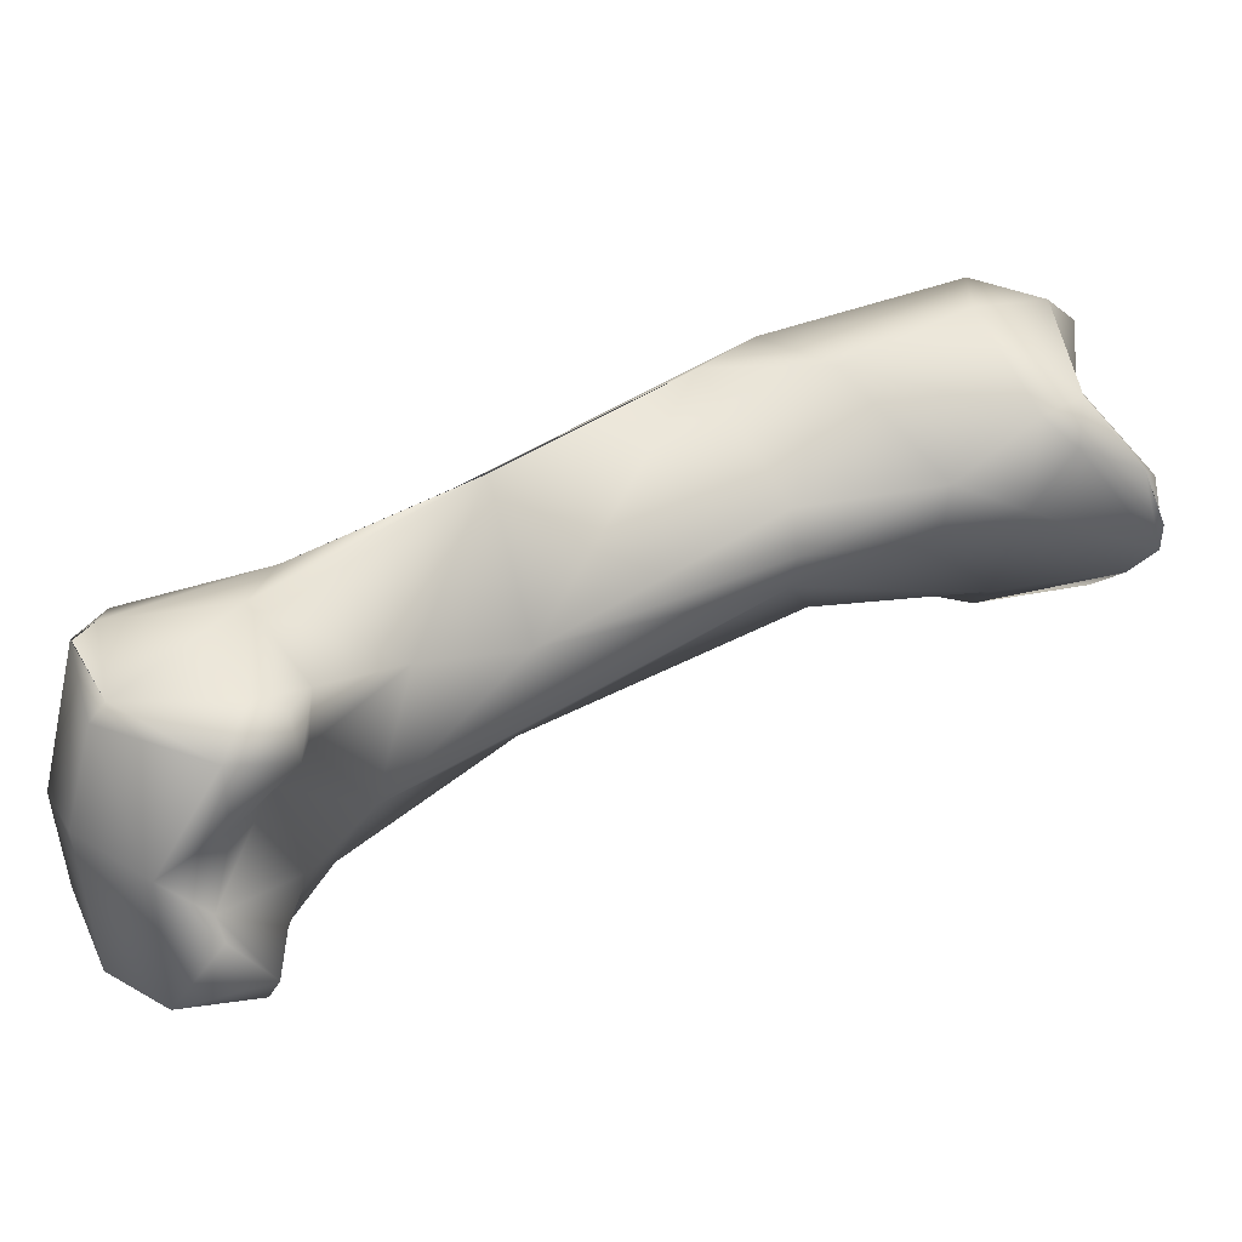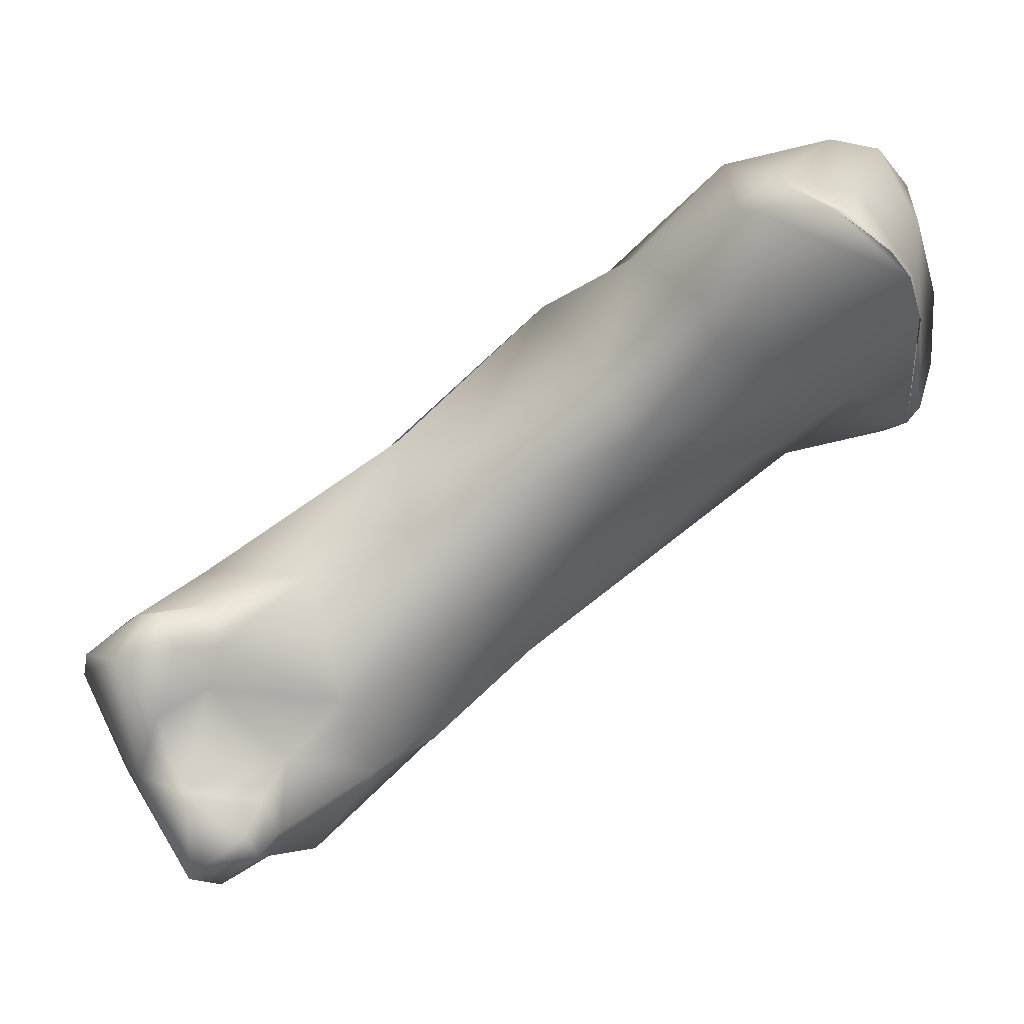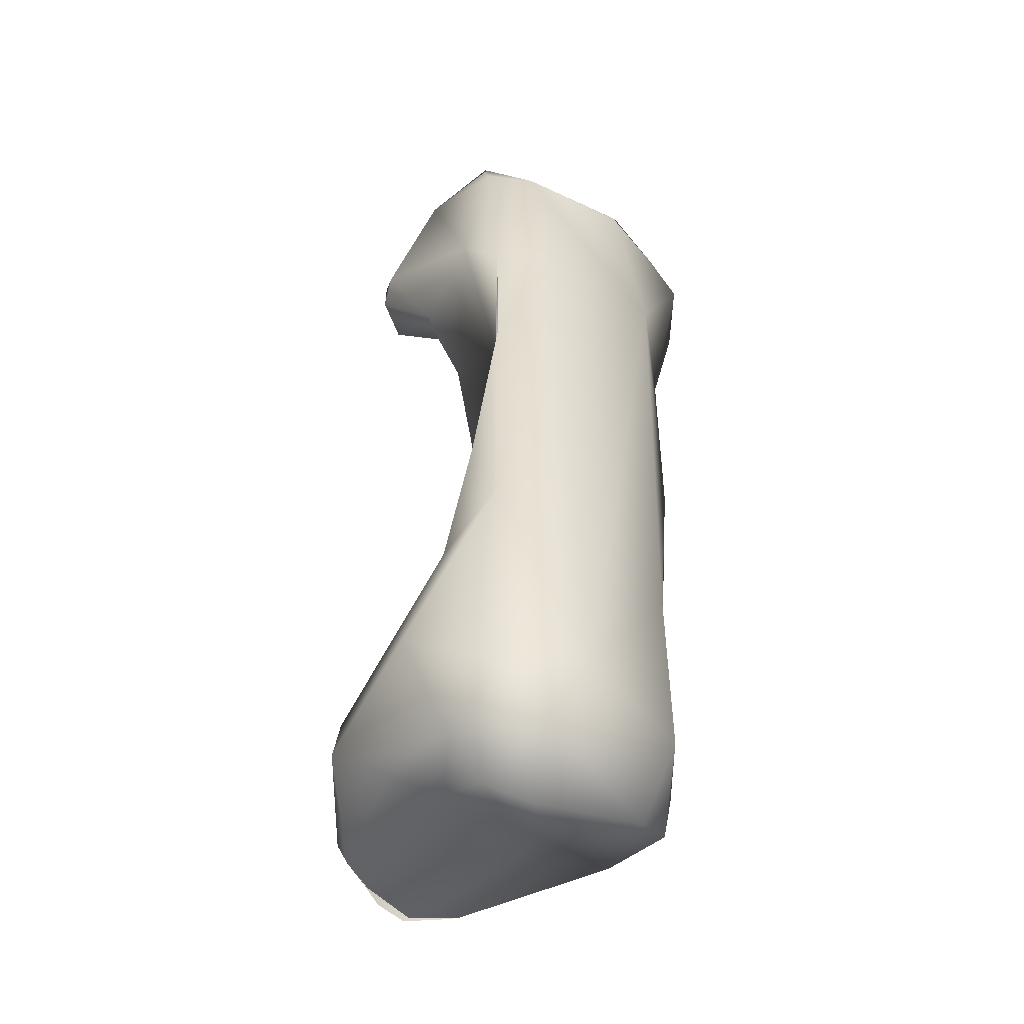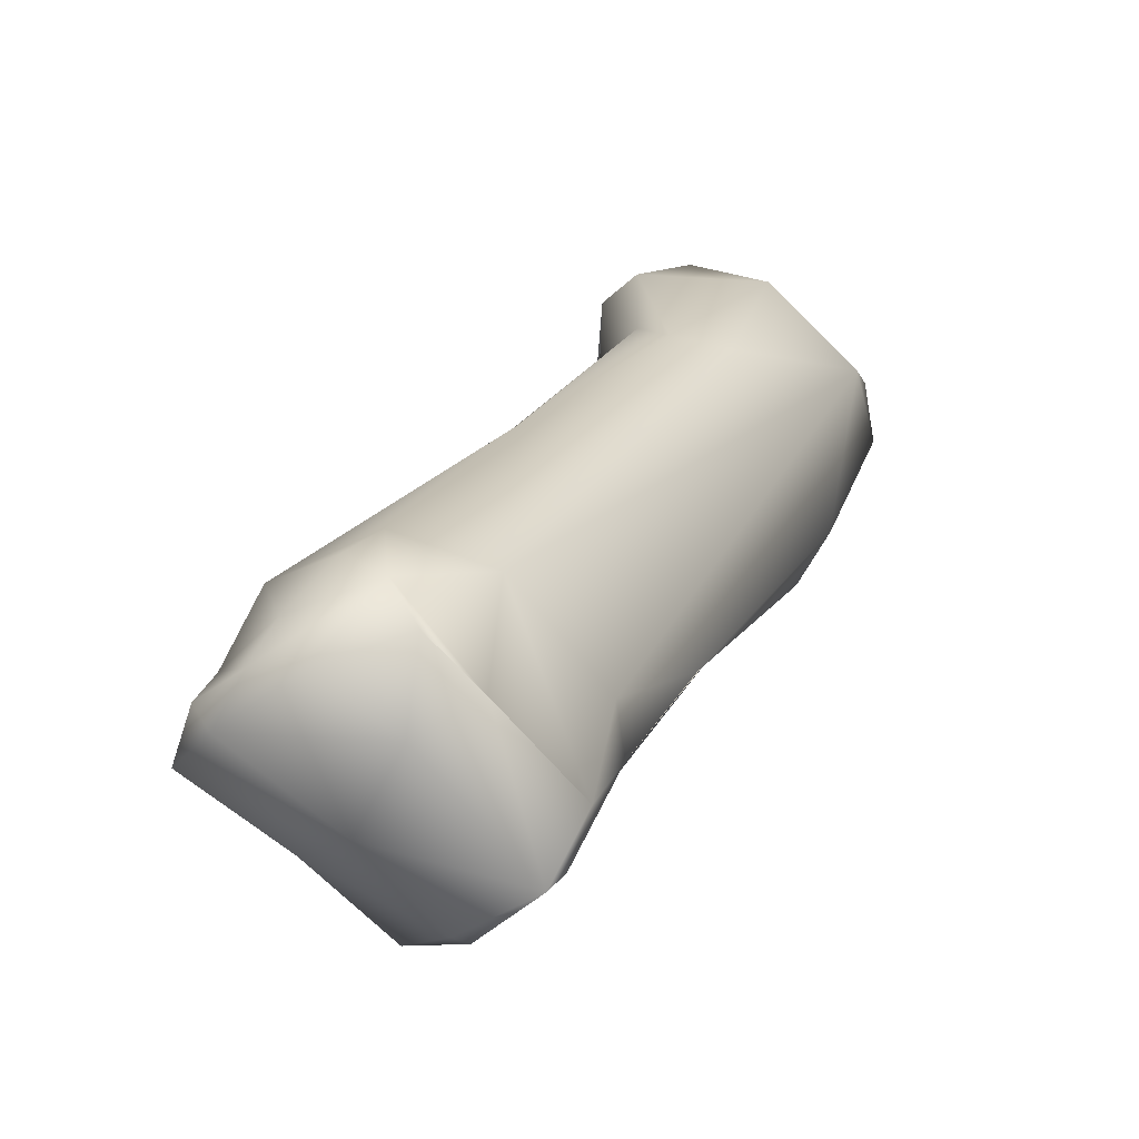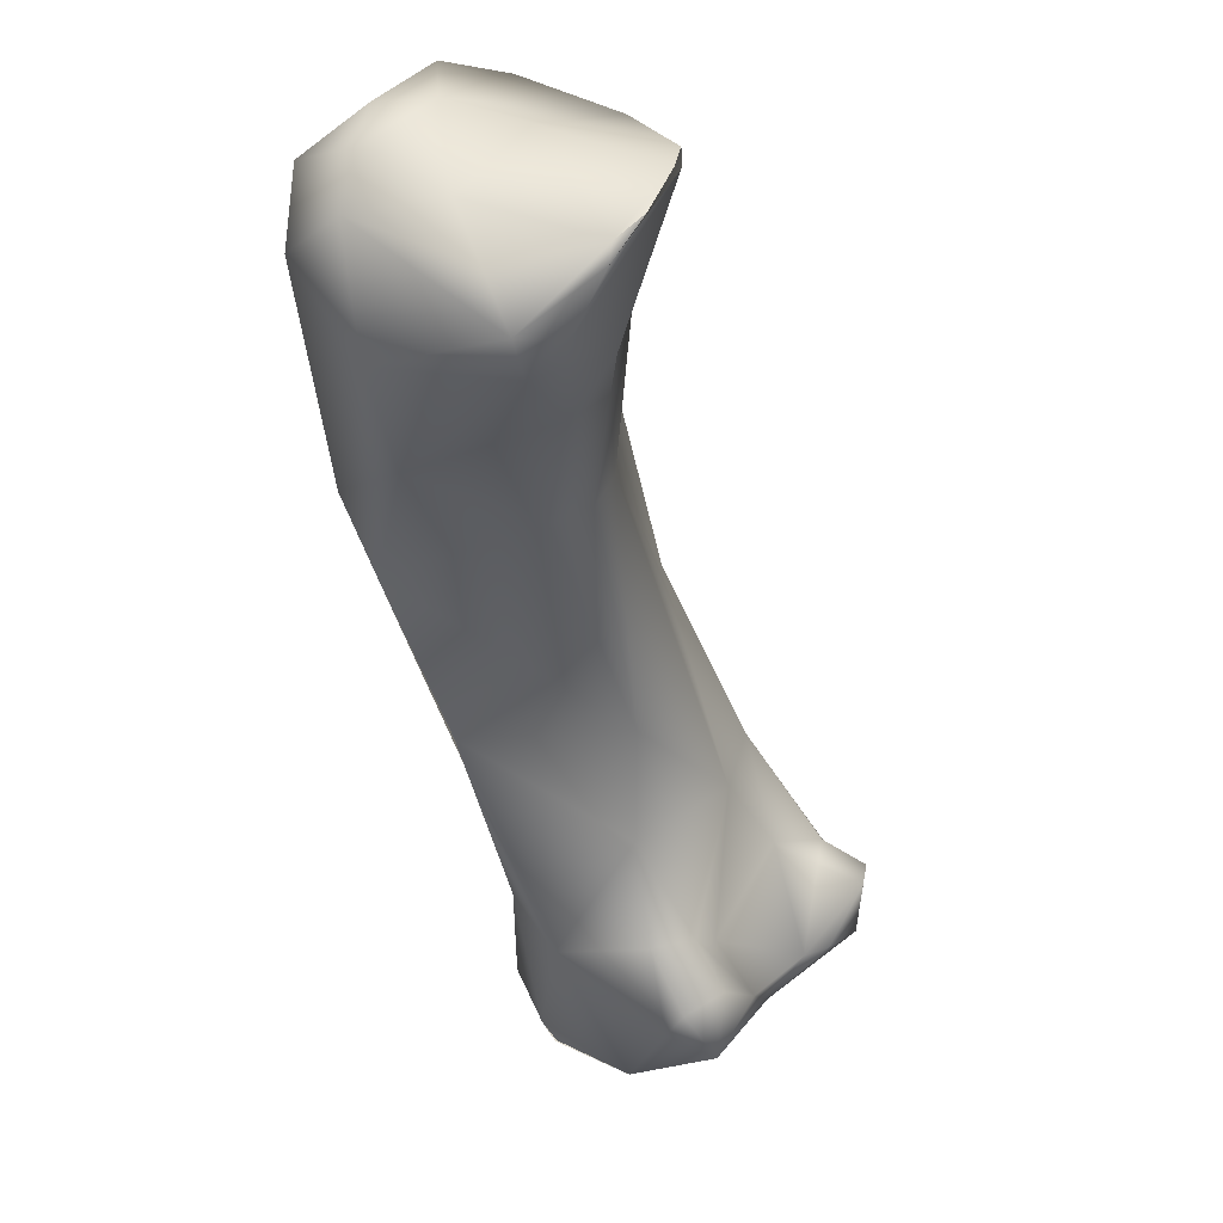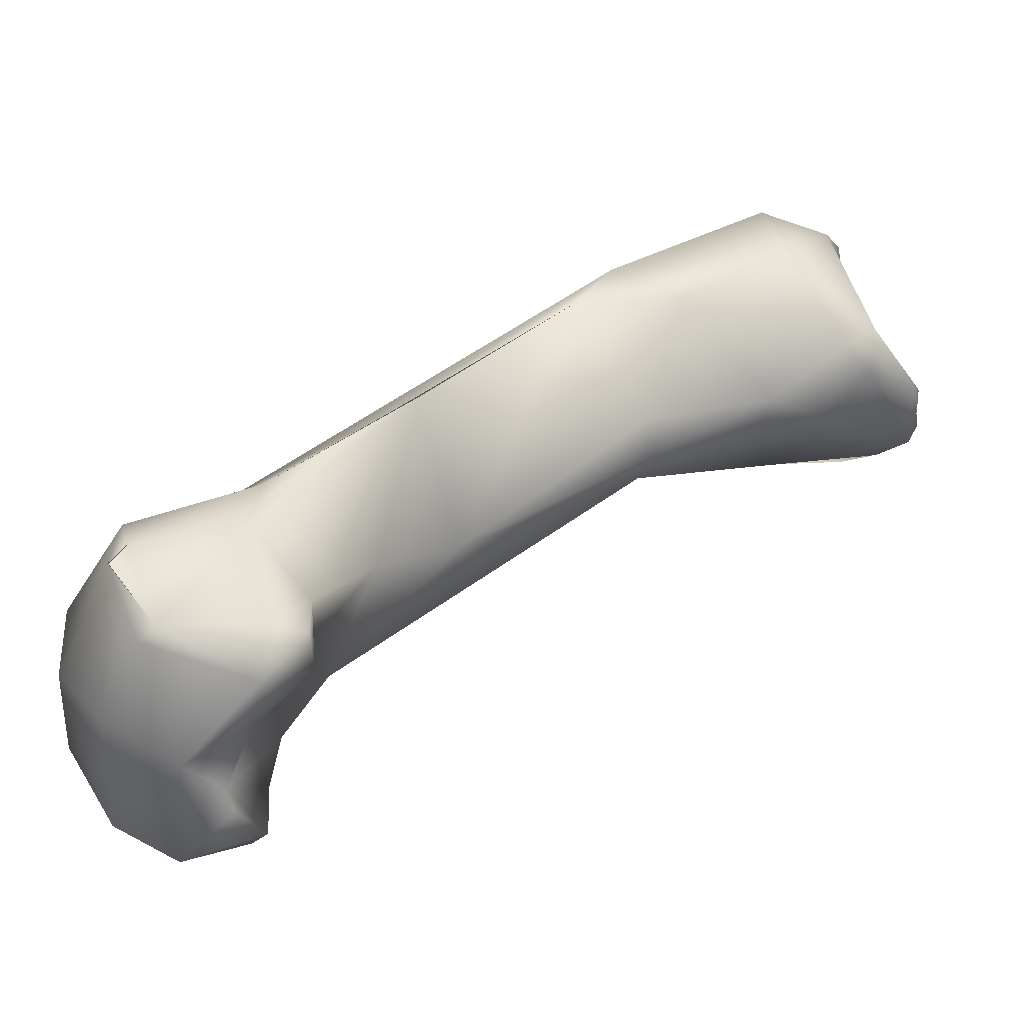
<metadata>
{"format":"obj","ext":"obj","renderer":"f3d","projection":"perspective","resolution":1024,"background":"white","views":[{"elev":-7.7,"azim":-154.4,"up":"+Y"},{"elev":-30.6,"azim":-104.7,"up":"+Y"},{"elev":59.9,"azim":-42.1,"up":"+Y"},{"elev":-20.9,"azim":85.1,"up":"+Z"},{"elev":-4.6,"azim":-108.1,"up":"+Z"},{"elev":0.7,"azim":-168.2,"up":"+Y"}]}
</metadata>
<code>
o FJ3240.obj_grp1.1880
v 1.281 -0.6342 3.718
v 1.29 -0.6373 3.723
v 1.283 -0.6335 3.719
v 1.279 -0.6278 3.71
v 1.279 -0.6302 3.713
v 1.278 -0.6221 3.706
v 1.279 -0.6217 3.702
v 1.289 -0.6185 3.692
v 1.279 -0.6279 3.71
v 1.288 -0.6088 3.691
v 1.291 -0.6374 3.724
v 1.298 -0.6389 3.726
v 1.299 -0.6296 3.692
v 1.317 -0.6399 3.72
v 1.302 -0.6164 3.729
v 1.296 -0.6016 3.715
v 1.292 -0.605 3.703
v 1.32 -0.6382 3.736
v 1.304 -0.6012 3.732
v 1.305 -0.5904 3.731
v 1.299 -0.5866 3.722
v 1.301 -0.5846 3.712
v 1.308 -0.5901 3.689
v 1.315 -0.6336 3.688
v 1.294 -0.6129 3.686
v 1.311 -0.625 3.682
v 1.328 -0.6207 3.743
v 1.321 -0.6058 3.743
v 1.337 -0.6052 3.735
v 1.338 -0.6336 3.735
v 1.314 -0.5803 3.723
v 1.325 -0.6398 3.735
v 1.298 -0.6389 3.726
v 1.316 -0.5793 3.708
v 1.341 -0.643 3.678
v 1.359 -0.6293 3.711
v 1.35 -0.635 3.716
v 1.33 -0.5851 3.718
v 1.346 -0.5953 3.674
v 1.331 -0.6019 3.675
v 1.337 -0.6297 3.669
v 1.337 -0.6383 3.672
v 1.361 -0.6171 3.707
v 1.348 -0.6432 3.703
v 1.394 -0.6698 3.668
v 1.352 -0.6036 3.66
v 1.434 -0.6675 3.63
v 1.417 -0.6468 3.613
v 1.386 -0.6285 3.629
v 1.382 -0.6255 3.634
v 1.373 -0.6578 3.635
v 1.399 -0.6628 3.672
v 1.4 -0.6855 3.626
v 1.387 -0.6619 3.615
v 1.415 -0.6948 3.637
v 1.412 -0.6866 3.649
v 1.412 -0.6863 3.65
v 1.407 -0.6524 3.594
v 1.408 -0.6443 3.605
v 1.407 -0.6977 3.615
v 1.408 -0.7075 3.611
v 1.407 -0.7169 3.607
v 1.396 -0.6773 3.596
v 1.403 -0.6841 3.596
v 1.394 -0.6676 3.595
v 1.412 -0.7196 3.611
v 1.412 -0.7059 3.592
v 1.411 -0.7107 3.594
v 1.391 -0.6814 3.586
v 1.391 -0.6732 3.582
v 1.397 -0.6715 3.578
v 1.404 -0.6922 3.585
v 1.399 -0.6825 3.573
v 1.43 -0.6876 3.638
v 1.433 -0.7075 3.627
v 1.422 -0.715 3.614
v 1.416 -0.7114 3.616
v 1.423 -0.7218 3.597
v 1.433 -0.7186 3.605
v 1.419 -0.6715 3.569
v 1.418 -0.7006 3.584
v 1.446 -0.6948 3.627
v 1.445 -0.7046 3.617
v 1.438 -0.715 3.598
v 1.435 -0.6918 3.582
v 1.422 -0.675 3.569
v 1.428 -0.6563 3.579
v 1.454 -0.6872 3.621
v 1.433 -0.6525 3.59
v 1.45 -0.6708 3.602
v 1.446 -0.7095 3.607
v 1.451 -0.6999 3.606
v 1.431 -0.6598 3.575
v 1.43 -0.66 3.576
v 1.453 -0.6819 3.612
v 1.449 -0.6837 3.595
v 1.45 -0.6707 3.602
f 1 5 7
f 3 6 4
f 1 7 8
f 9 6 7
f 6 10 7
f 2 13 14
f 15 3 11
f 15 6 3
f 15 16 6
f 6 16 17
f 13 2 1
f 8 13 1
f 17 10 6
f 8 7 10
f 15 18 19
f 18 11 12
f 15 11 18
f 15 19 16
f 19 21 16
f 19 20 21
f 16 22 17
f 16 21 22
f 13 24 14
f 17 22 10
f 22 23 10
f 13 25 26
f 8 25 13
f 8 10 25
f 27 18 30
f 27 28 18
f 27 29 28
f 18 28 19
f 20 19 28
f 31 20 28
f 21 20 31
f 2 14 32
f 32 18 33
f 21 31 22
f 34 22 31
f 34 23 22
f 24 13 26
f 23 25 10
f 30 18 32
f 30 29 27
f 29 30 36
f 31 28 29
f 14 37 32
f 30 32 37
f 38 34 31
f 29 38 31
f 38 39 34
f 14 24 35
f 34 39 23
f 26 25 40
f 26 40 41
f 25 23 40
f 39 40 23
f 35 24 42
f 26 42 24
f 37 36 30
f 38 29 43
f 14 44 37
f 44 14 35
f 42 26 41
f 36 43 29
f 40 46 41
f 40 39 46
f 37 44 45
f 47 38 43
f 48 39 38
f 45 44 35
f 49 46 39
f 42 41 51
f 51 41 46
f 37 52 36
f 52 43 36
f 52 37 45
f 45 35 53
f 42 51 35
f 51 53 35
f 52 47 43
f 55 45 53
f 39 48 49
f 46 50 51
f 51 54 53
f 45 56 52
f 57 45 55
f 47 48 38
f 48 59 49
f 51 50 54
f 50 58 54
f 63 53 54
f 63 64 53
f 64 60 53
f 61 67 62
f 67 68 62
f 54 65 63
f 65 69 63
f 65 71 70
f 69 73 72
f 63 69 72
f 65 70 69
f 70 73 69
f 71 73 70
f 75 52 56
f 75 74 52
f 74 47 52
f 55 56 57
f 55 75 56
f 76 75 55
f 53 60 55
f 77 55 60
f 66 77 61
f 62 66 61
f 76 77 66
f 77 76 55
f 61 77 60
f 65 54 58
f 59 58 50
f 62 78 66
f 76 66 79
f 61 60 67
f 67 60 64
f 67 64 72
f 64 63 72
f 71 65 58
f 58 80 71
f 62 68 78
f 78 68 81
f 68 67 81
f 81 67 72
f 72 73 81
f 73 71 80
f 47 74 88
f 74 82 88
f 74 75 82
f 78 79 66
f 79 78 84
f 84 91 79
f 78 85 84
f 85 78 81
f 85 81 86
f 87 80 58
f 59 87 58
f 86 81 73
f 86 73 80
f 75 83 82
f 83 75 76
f 89 47 90
f 91 83 76
f 76 79 91
f 89 48 47
f 48 89 59
f 89 87 59
f 89 93 87
f 86 93 85
f 86 80 93
f 94 80 87
f 82 83 88
f 88 92 95
f 95 90 88
f 90 47 88
f 88 83 91
f 91 92 88
f 92 96 95
f 95 96 97
f 97 89 90
f 91 84 92
f 92 84 96
f 84 85 96
f 85 93 96
f 93 97 96
f 89 97 93

</code>
